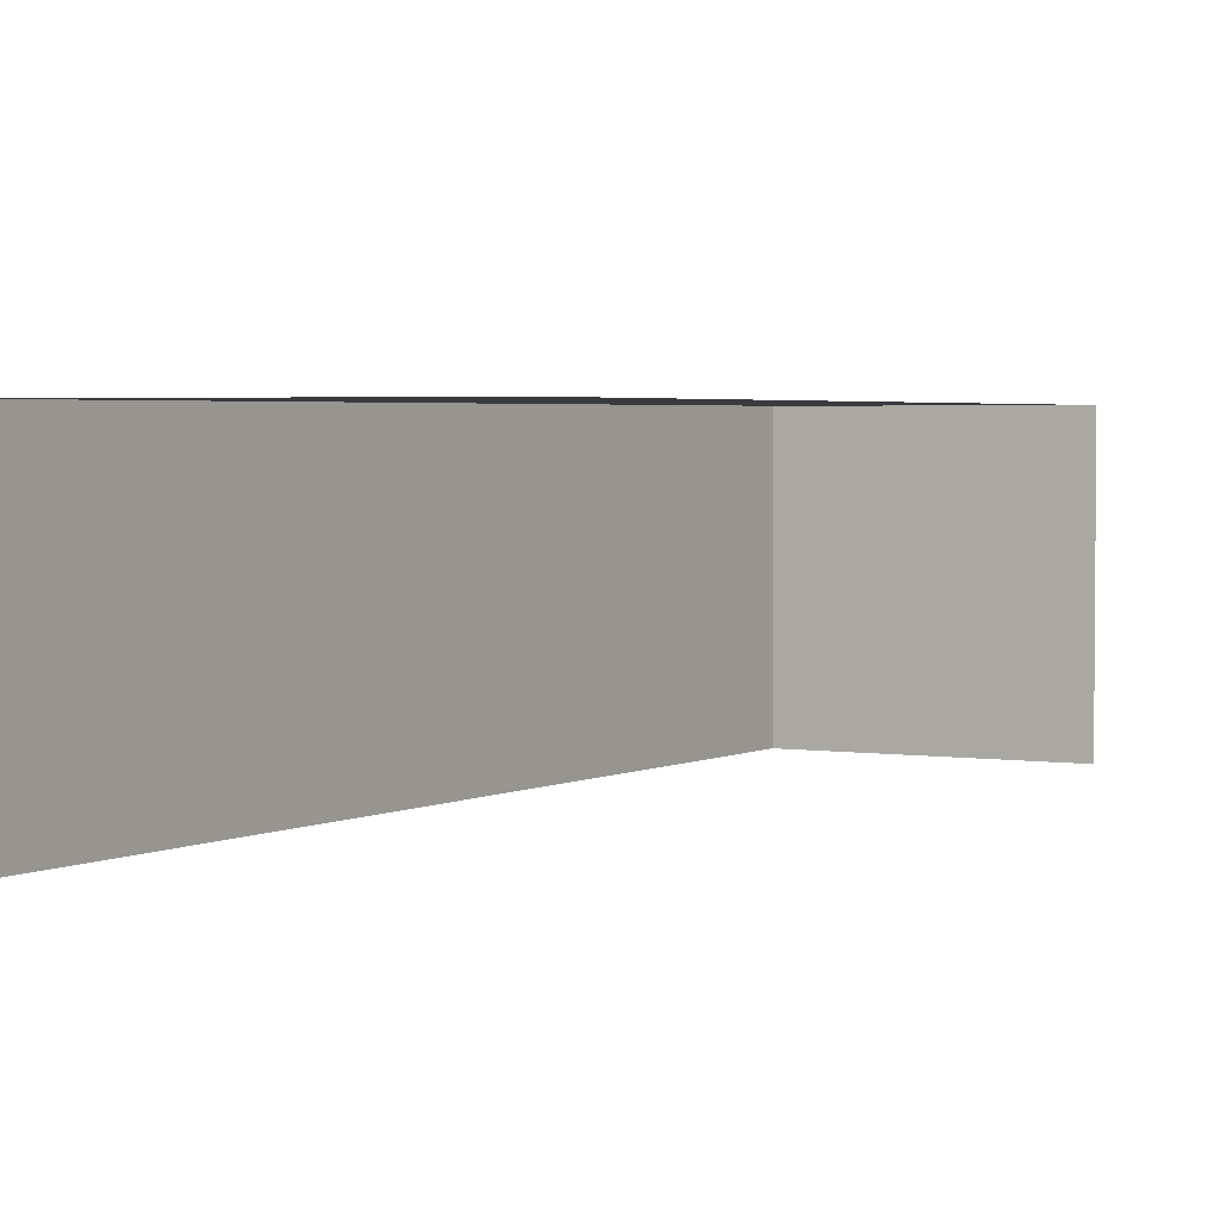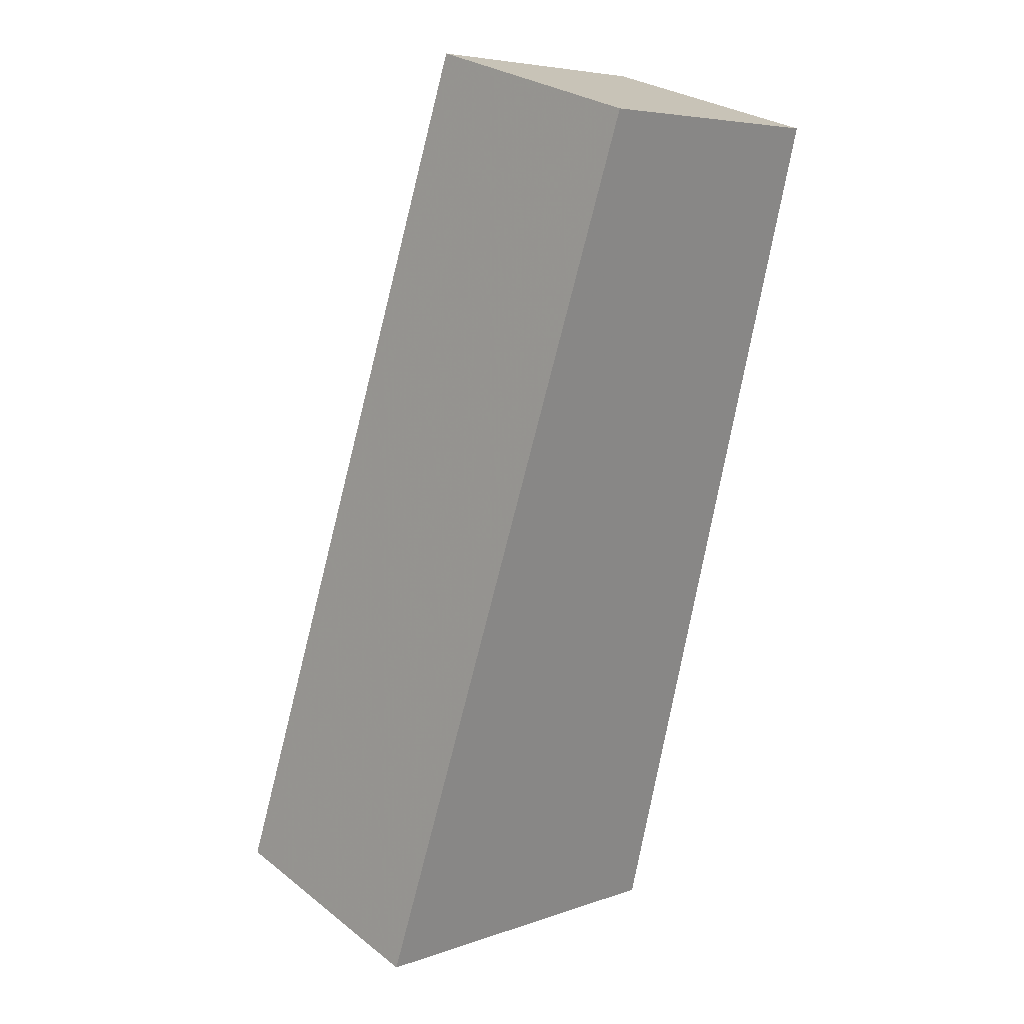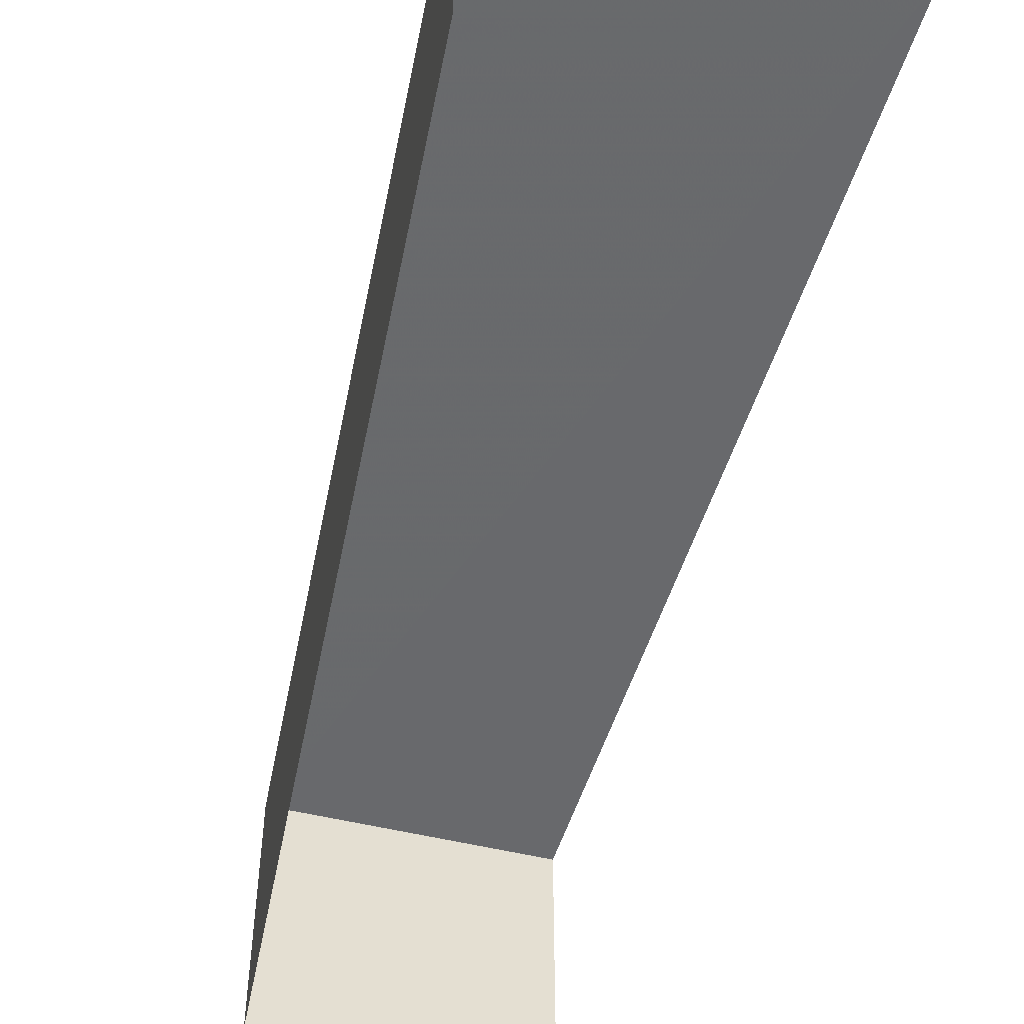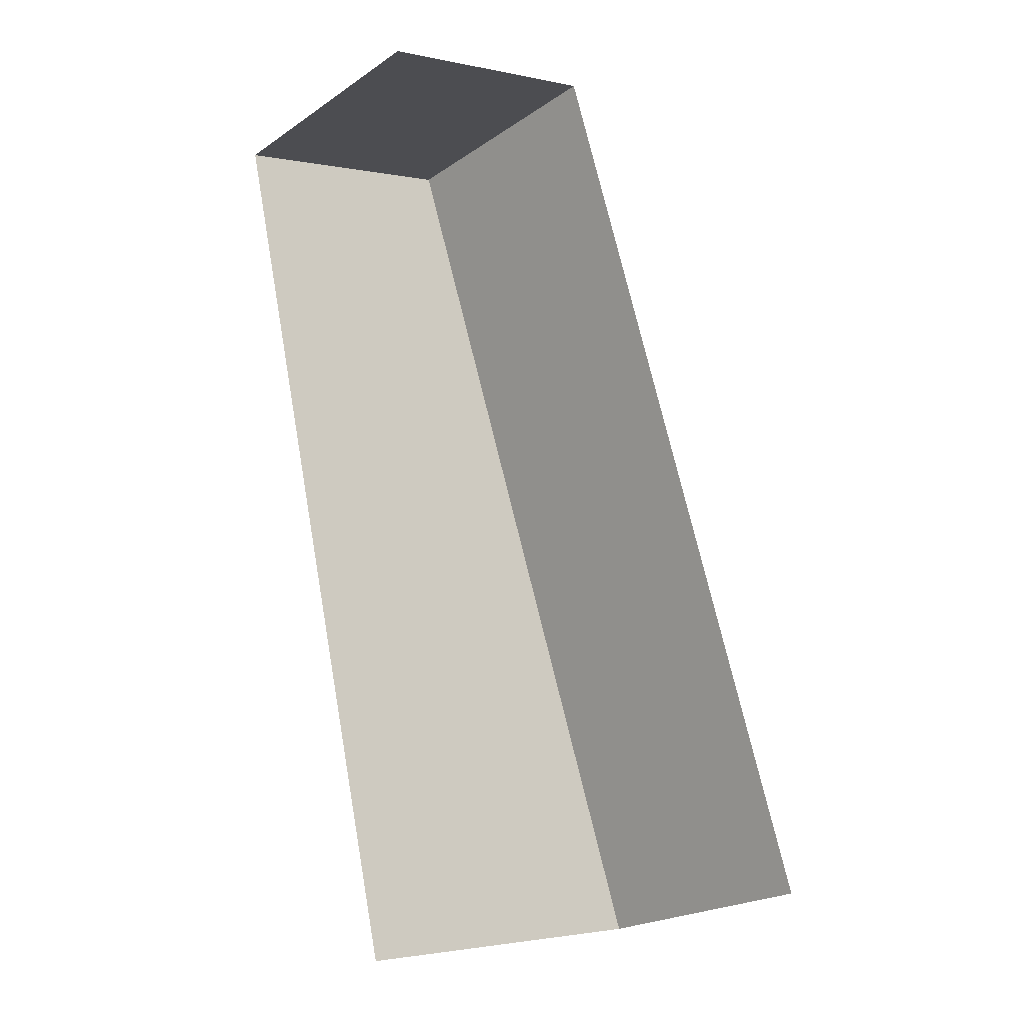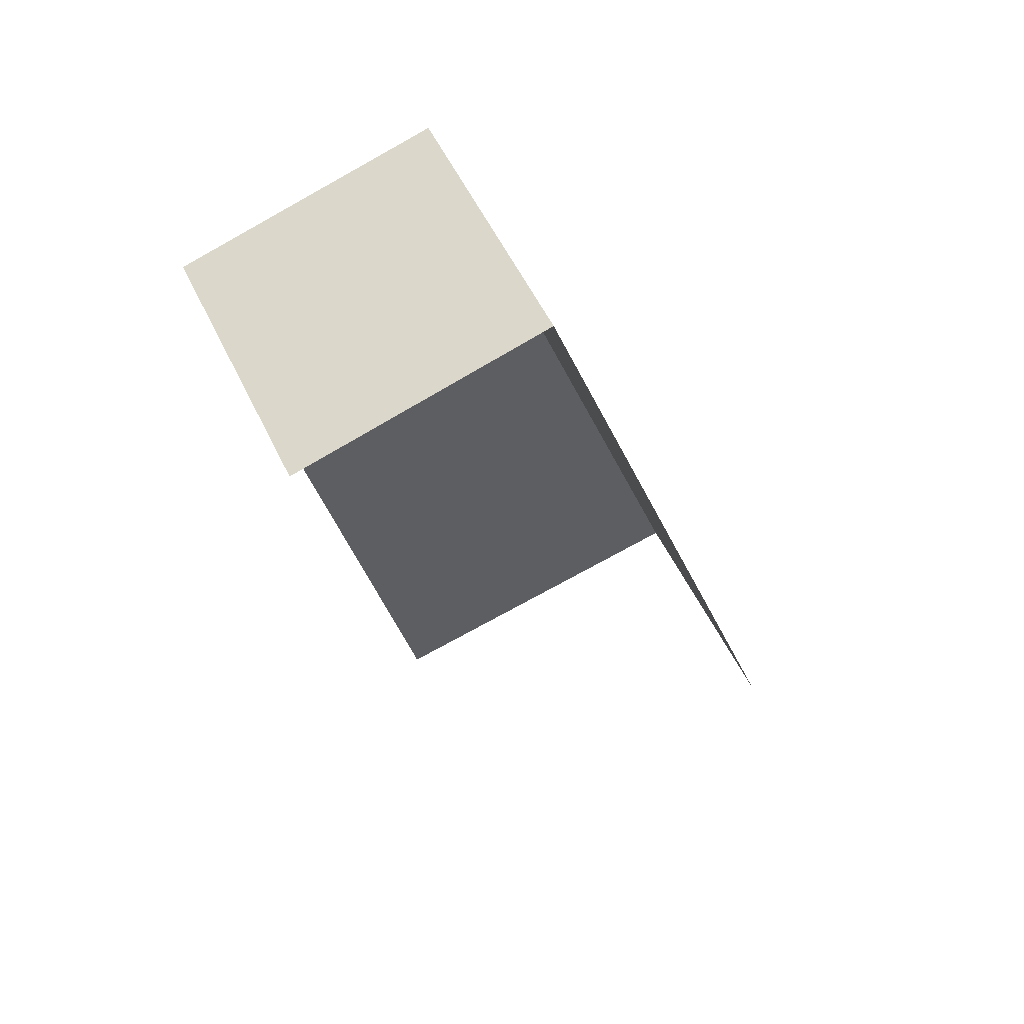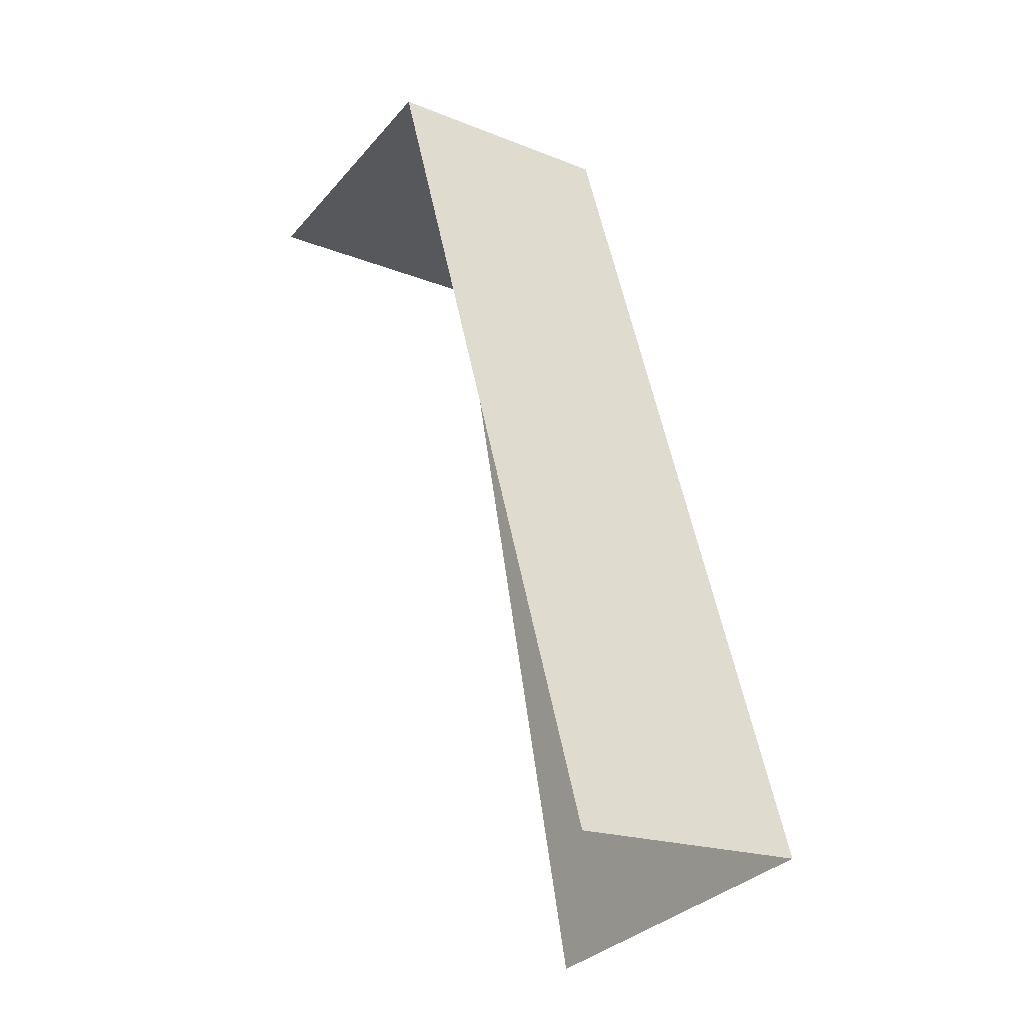
<metadata>
{"format":"obj","ext":"obj","renderer":"f3d","projection":"perspective","resolution":1024,"background":"white","views":[{"elev":3.1,"azim":12.5,"up":"+Z"},{"elev":27.5,"azim":-40.6,"up":"+Y"},{"elev":-52.9,"azim":-29.9,"up":"+Z"},{"elev":-22.3,"azim":139.0,"up":"+Y"},{"elev":56.0,"azim":154.4,"up":"+Y"},{"elev":-18.9,"azim":-127.3,"up":"+Y"}]}
</metadata>
<code>
v -2.21e+05 -1.253e+05 25.78
v -2.21e+05 -1.253e+05 25.78
v -2.21e+05 -1.253e+05 25.78
v -2.21e+05 -1.253e+05 25.78
v -2.21e+05 -1.253e+05 28
v -2.21e+05 -1.253e+05 28
v -2.21e+05 -1.253e+05 28
v -2.21e+05 -1.253e+05 28
f 1 2 3
f 4 1 3
f 5 1 4
f 6 5 4
f 8 2 1
f 5 8 1
f 5 6 7
f 8 5 7
f 7 4 3
f 7 6 4
f 8 3 2
f 8 7 3

</code>
